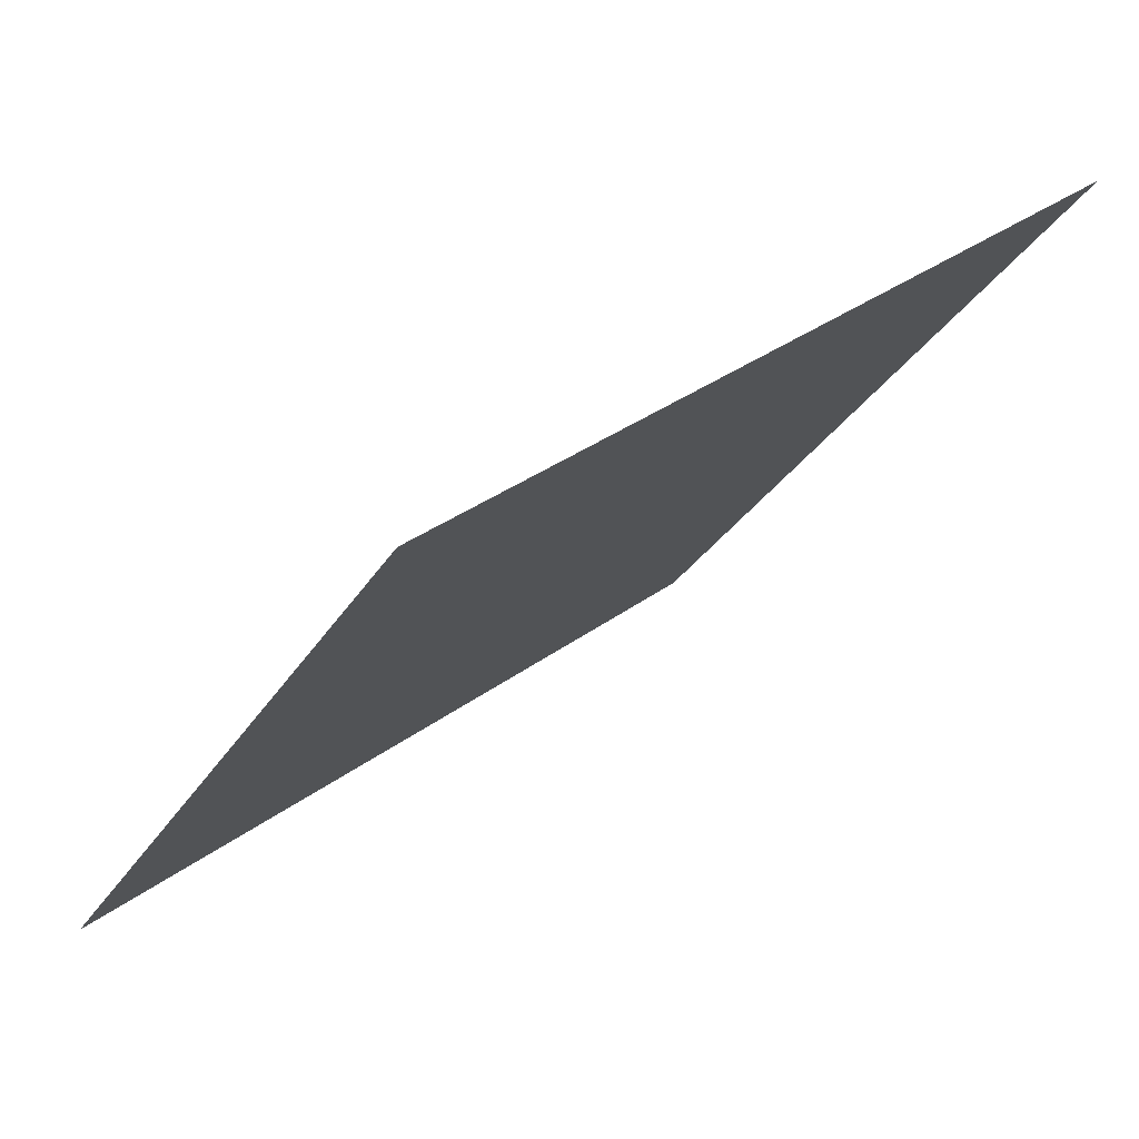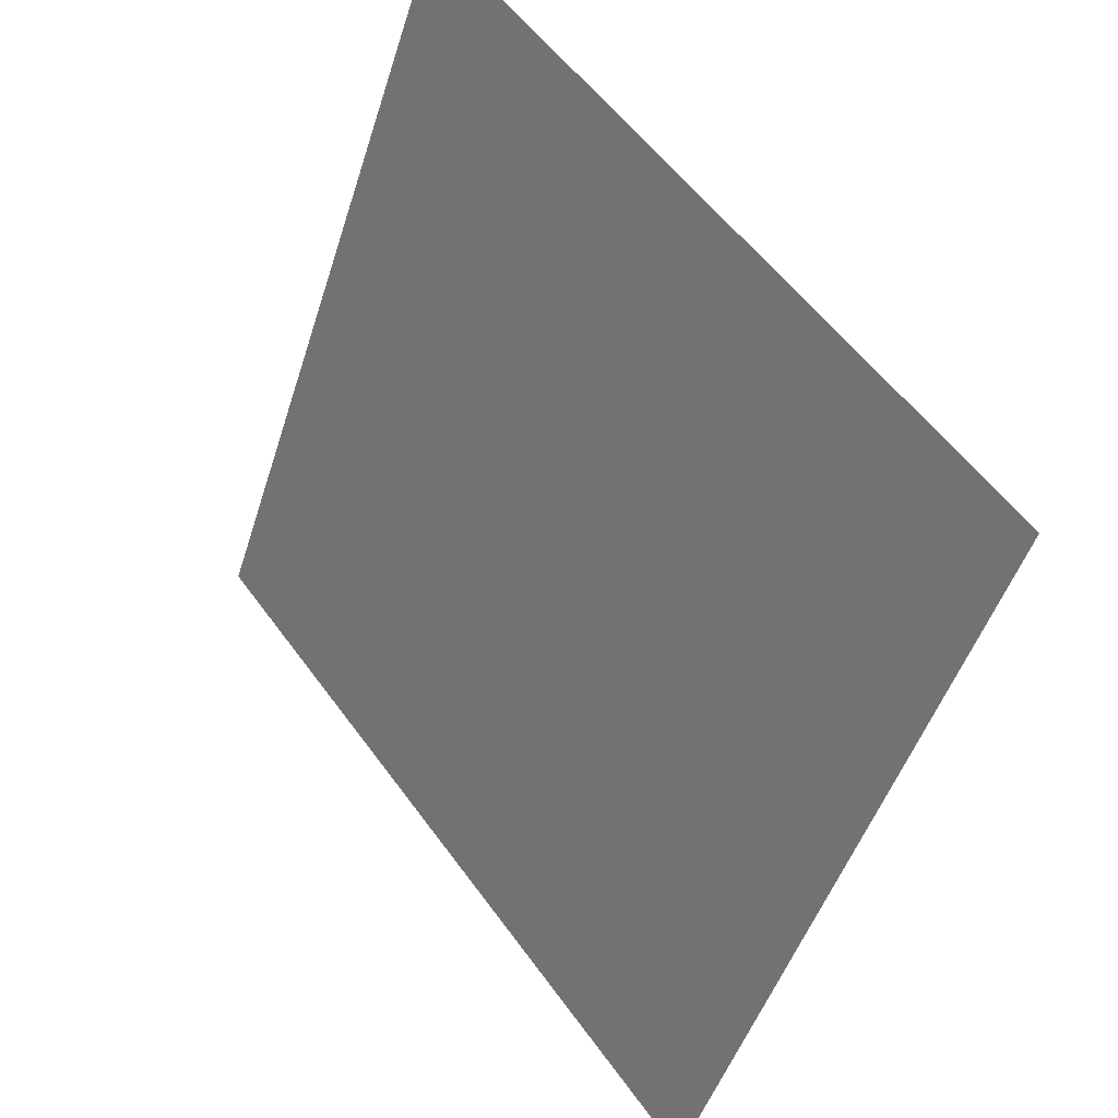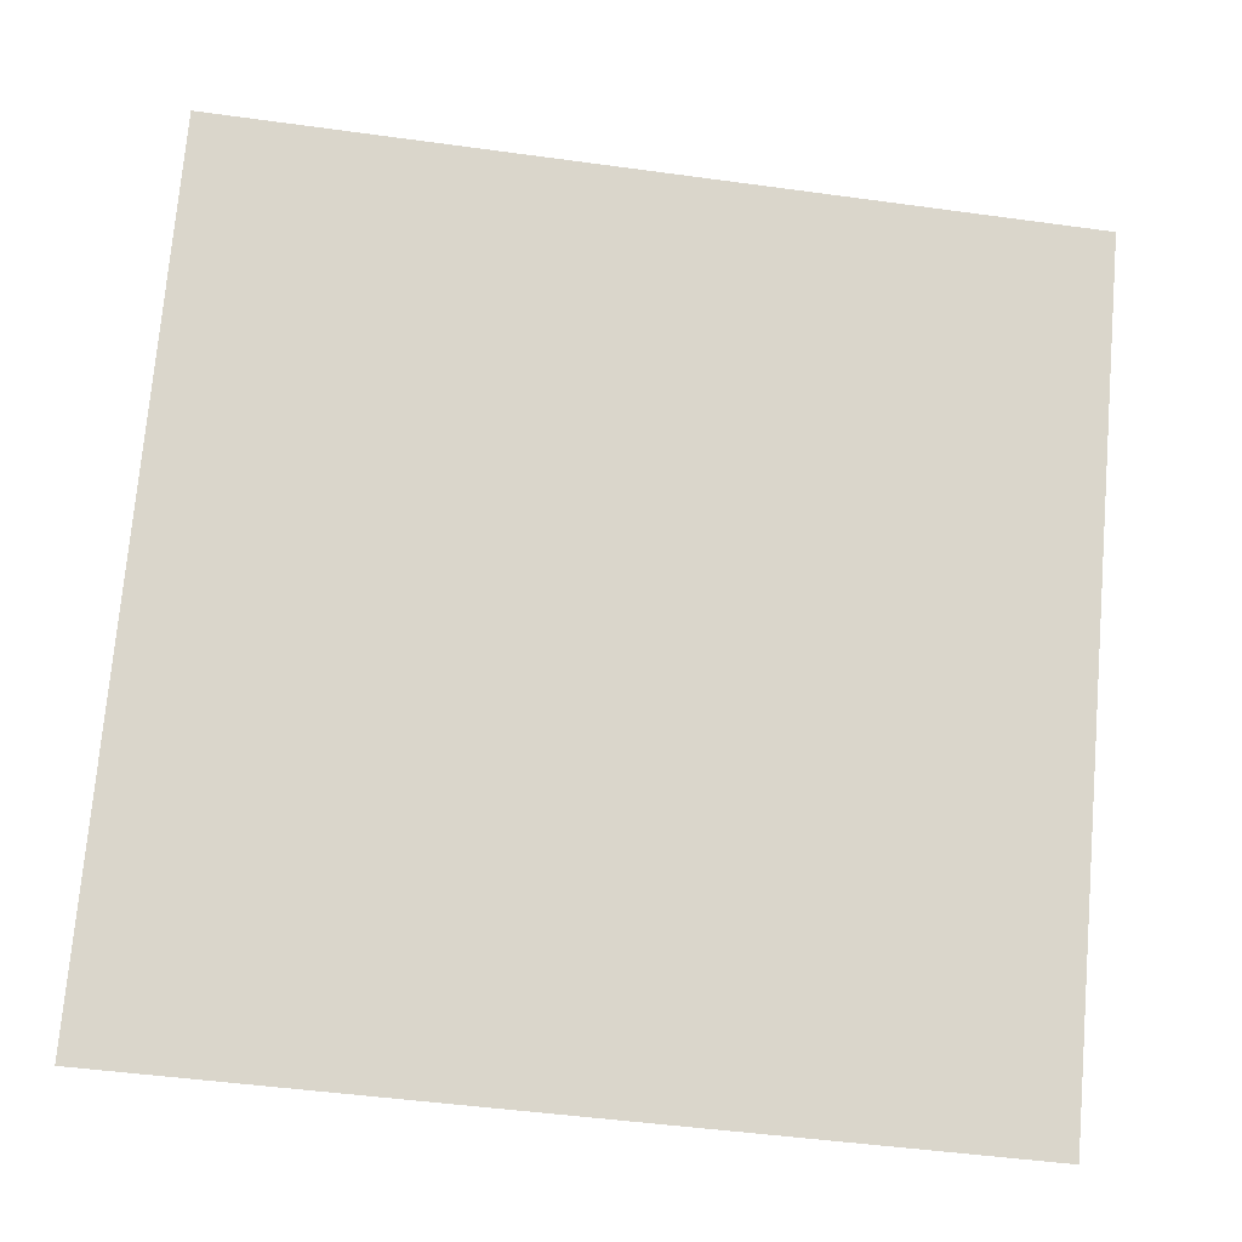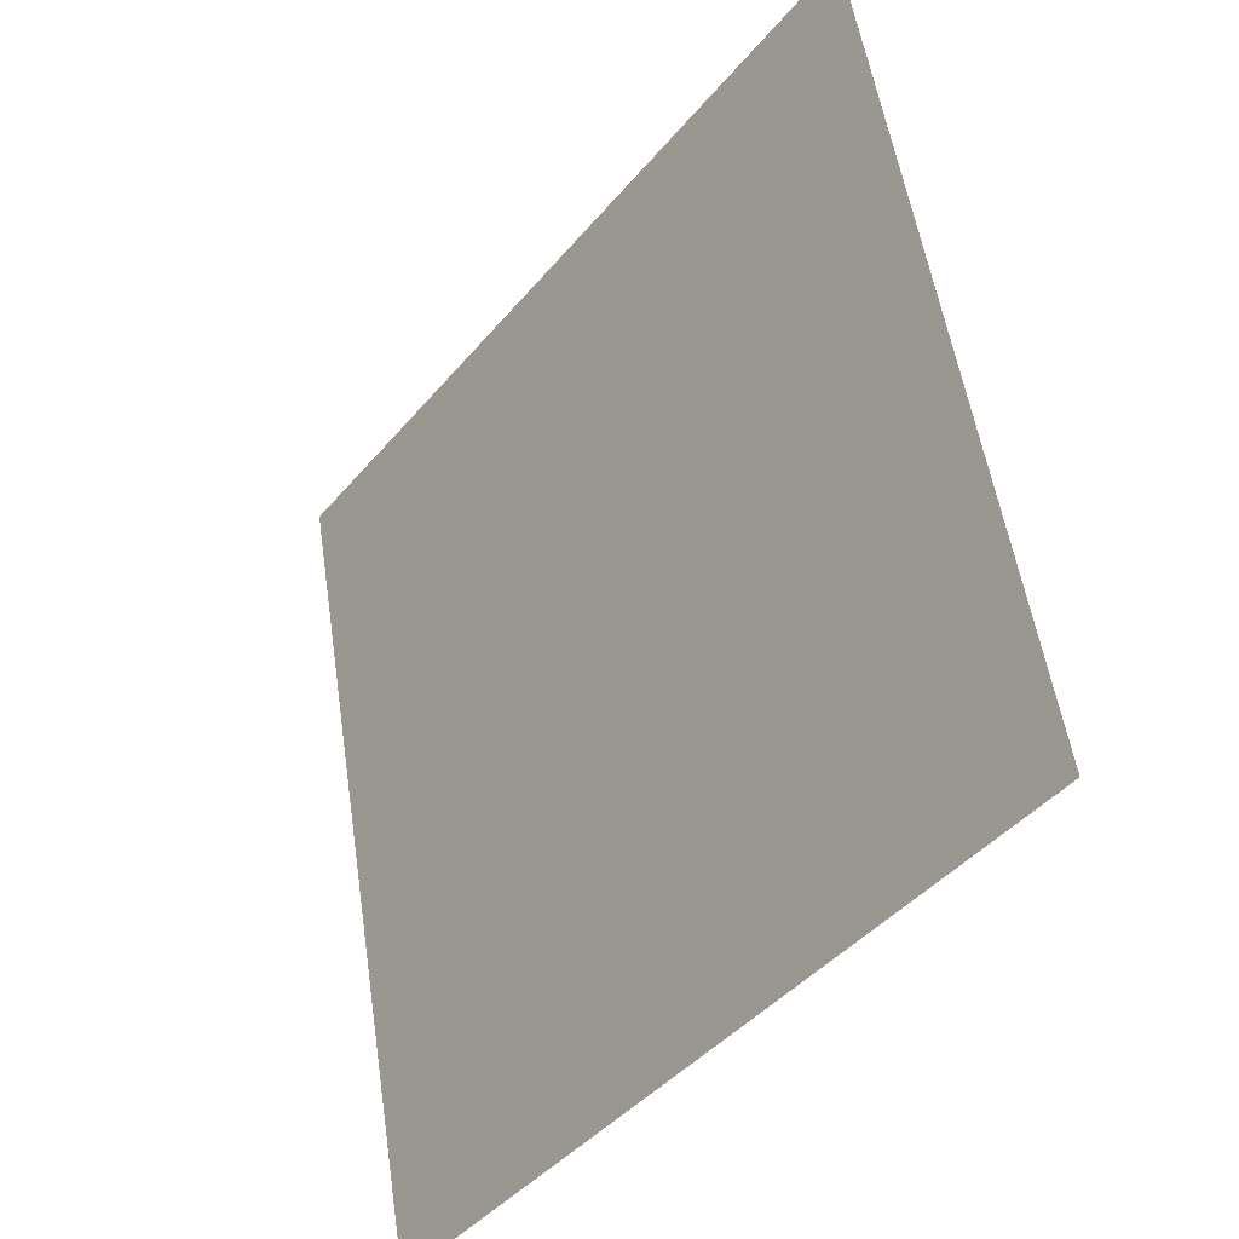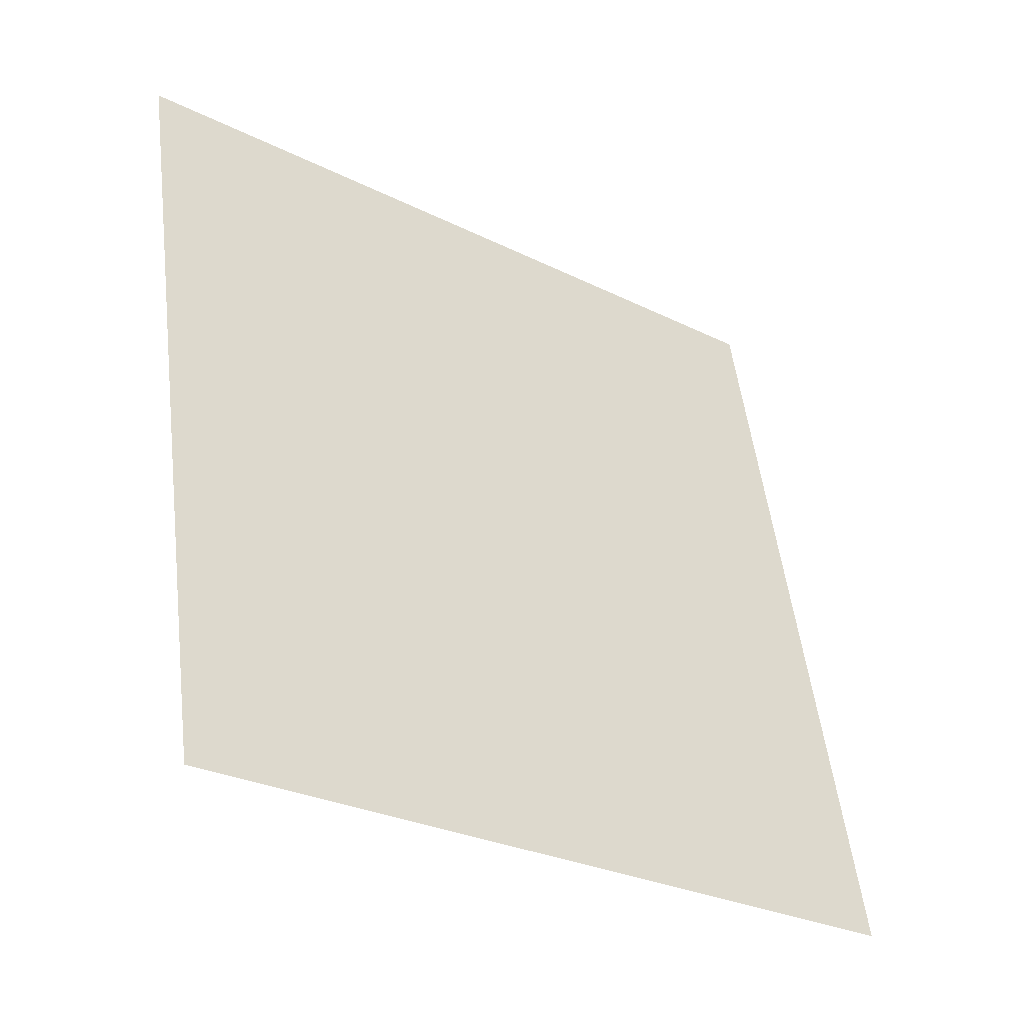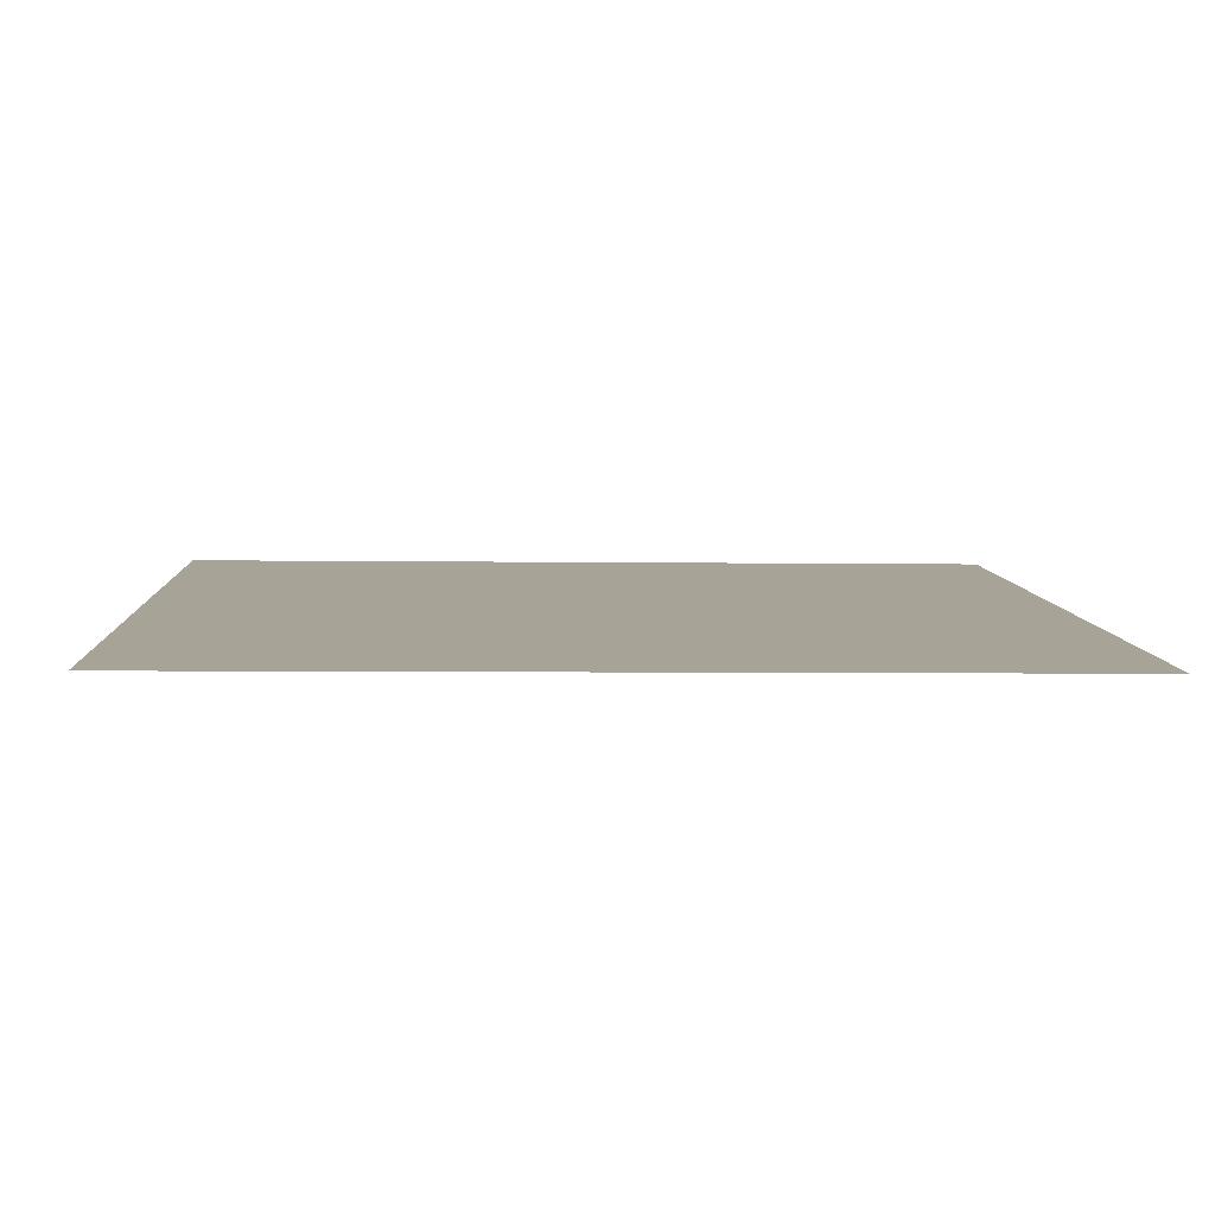
<metadata>
{"format":"obj","ext":"obj","renderer":"f3d","projection":"perspective","resolution":1024,"background":"white","views":[{"elev":33.4,"azim":133.7,"up":"+Z"},{"elev":-47.8,"azim":-108.6,"up":"+Z"},{"elev":-52.5,"azim":170.0,"up":"+Z"},{"elev":53.4,"azim":80.1,"up":"+Z"},{"elev":52.2,"azim":83.5,"up":"+Y"},{"elev":-30.2,"azim":177.7,"up":"+Y"}]}
</metadata>
<code>
v 0.05167 0.7533 0.4646
v 0.04511 0.7534 0.4647
v 0.04523 0.7573 0.4699
v 0.05179 0.7572 0.4699
f 4 3 2 1

</code>
